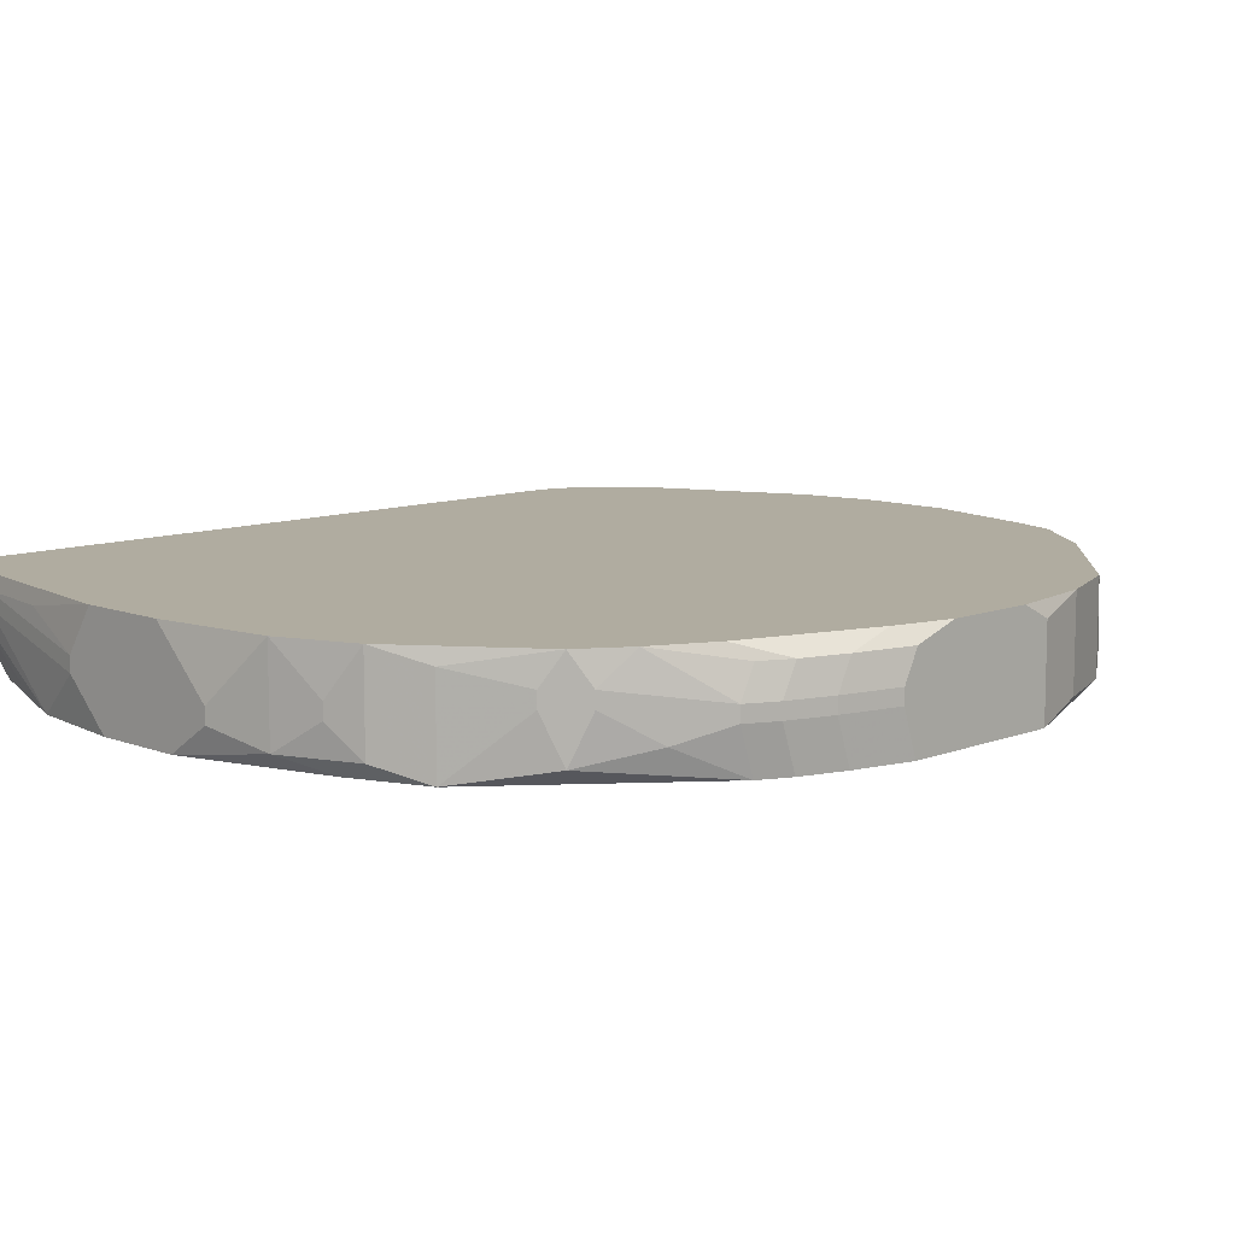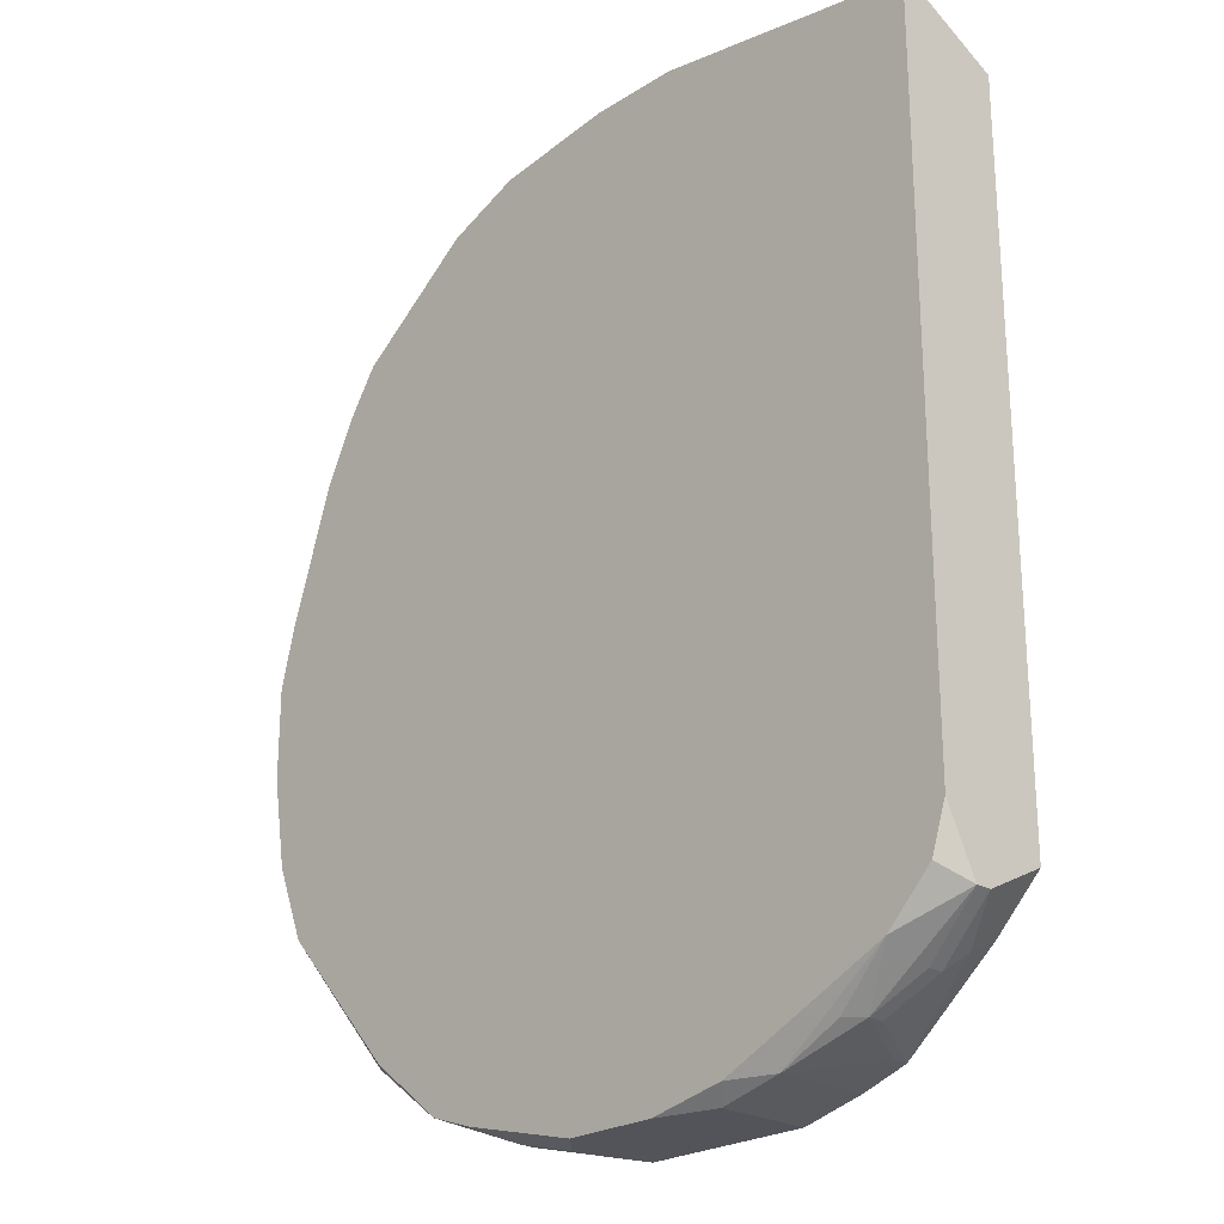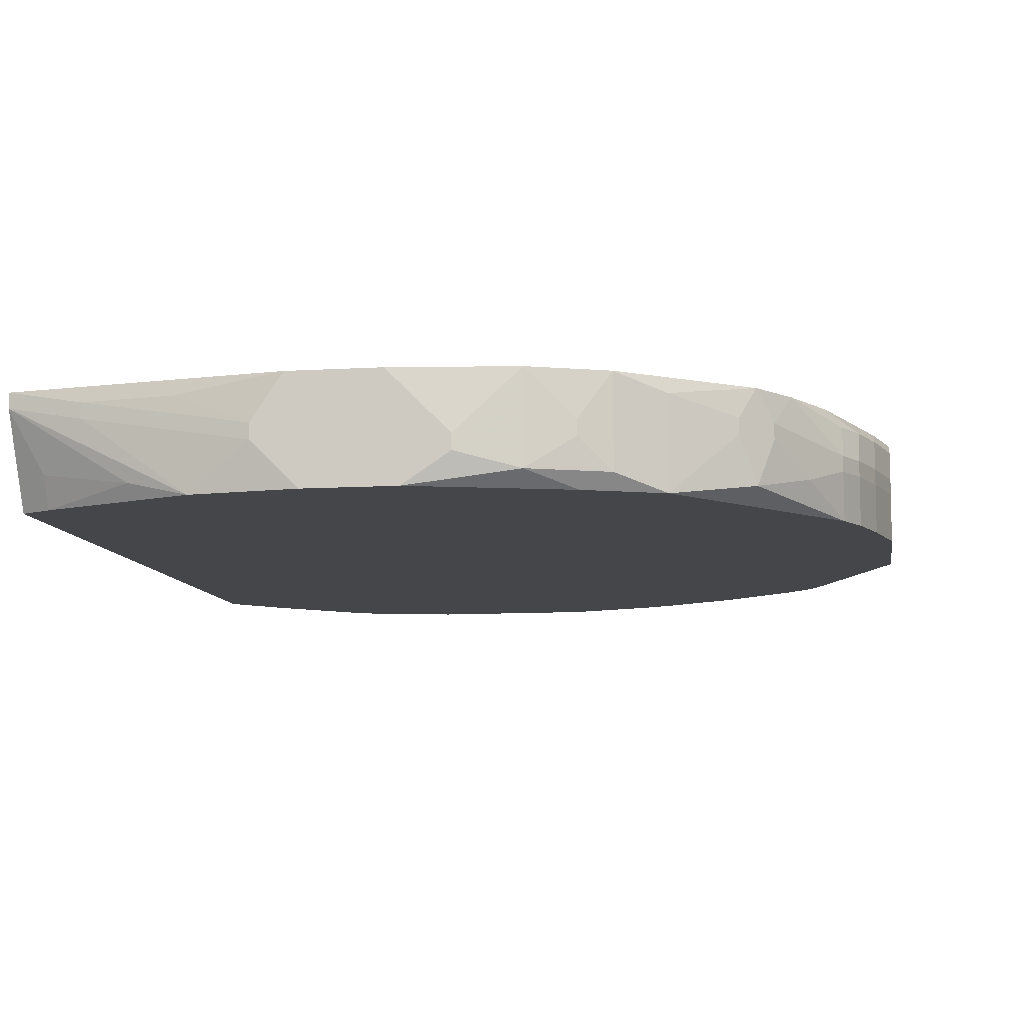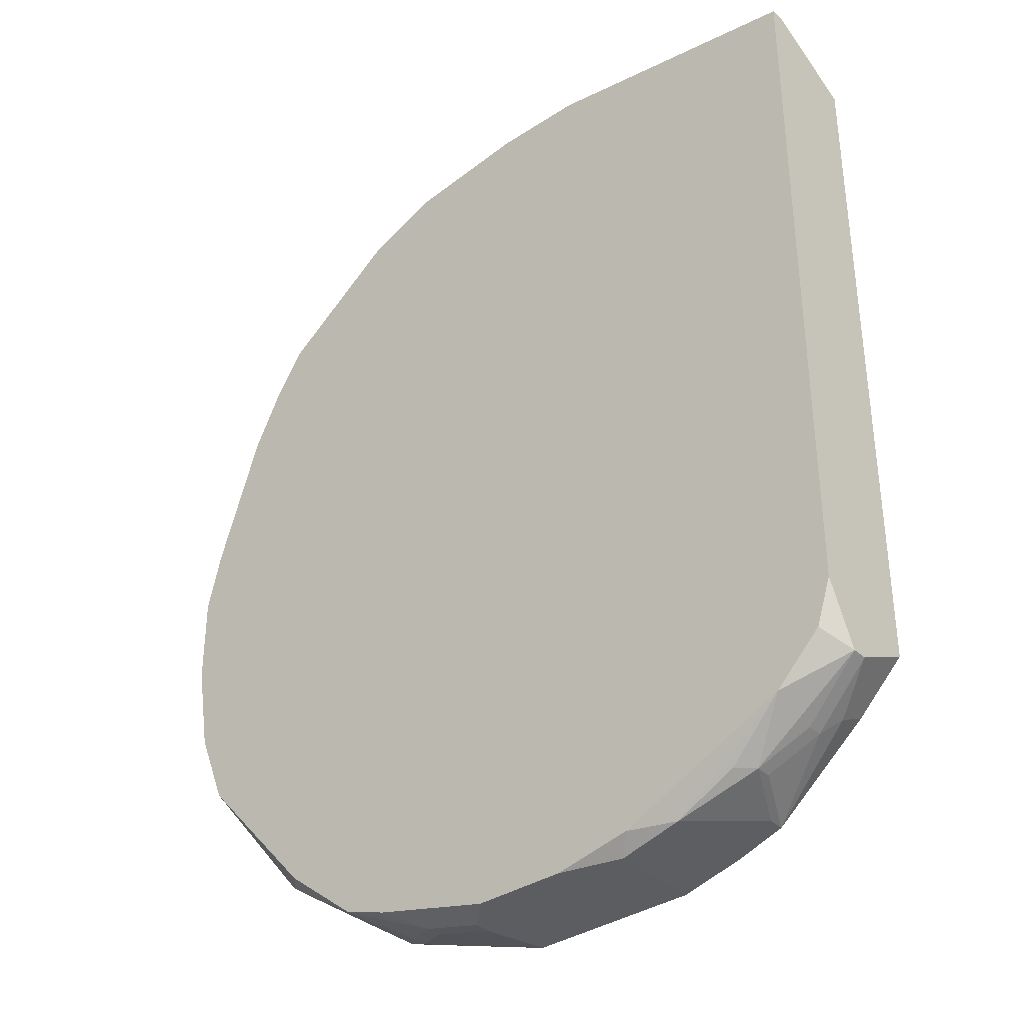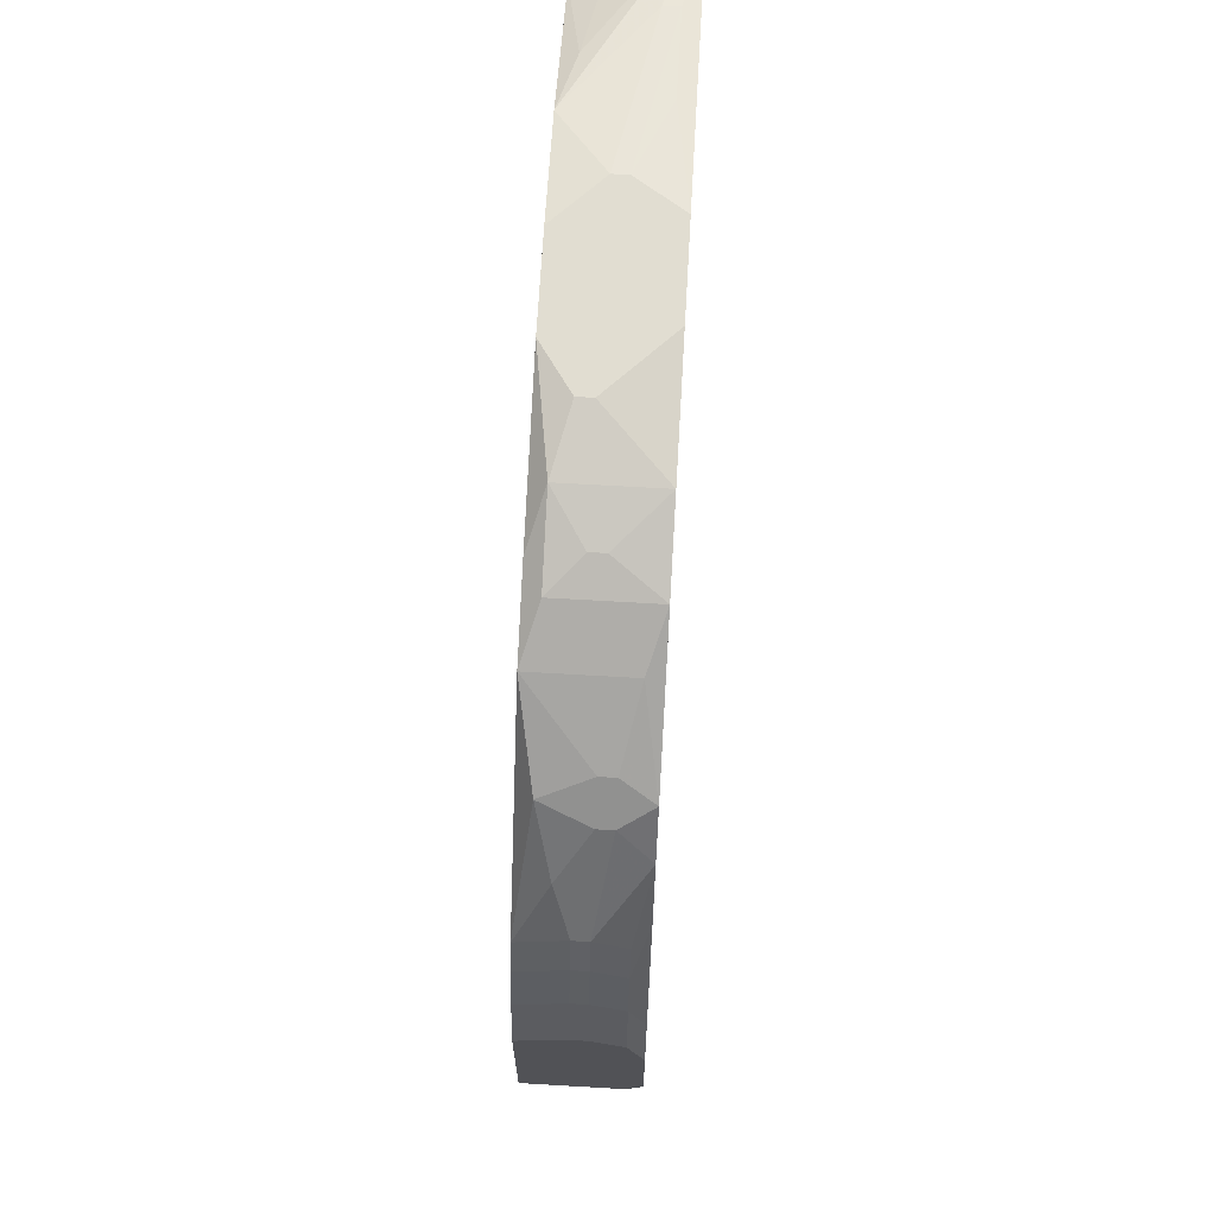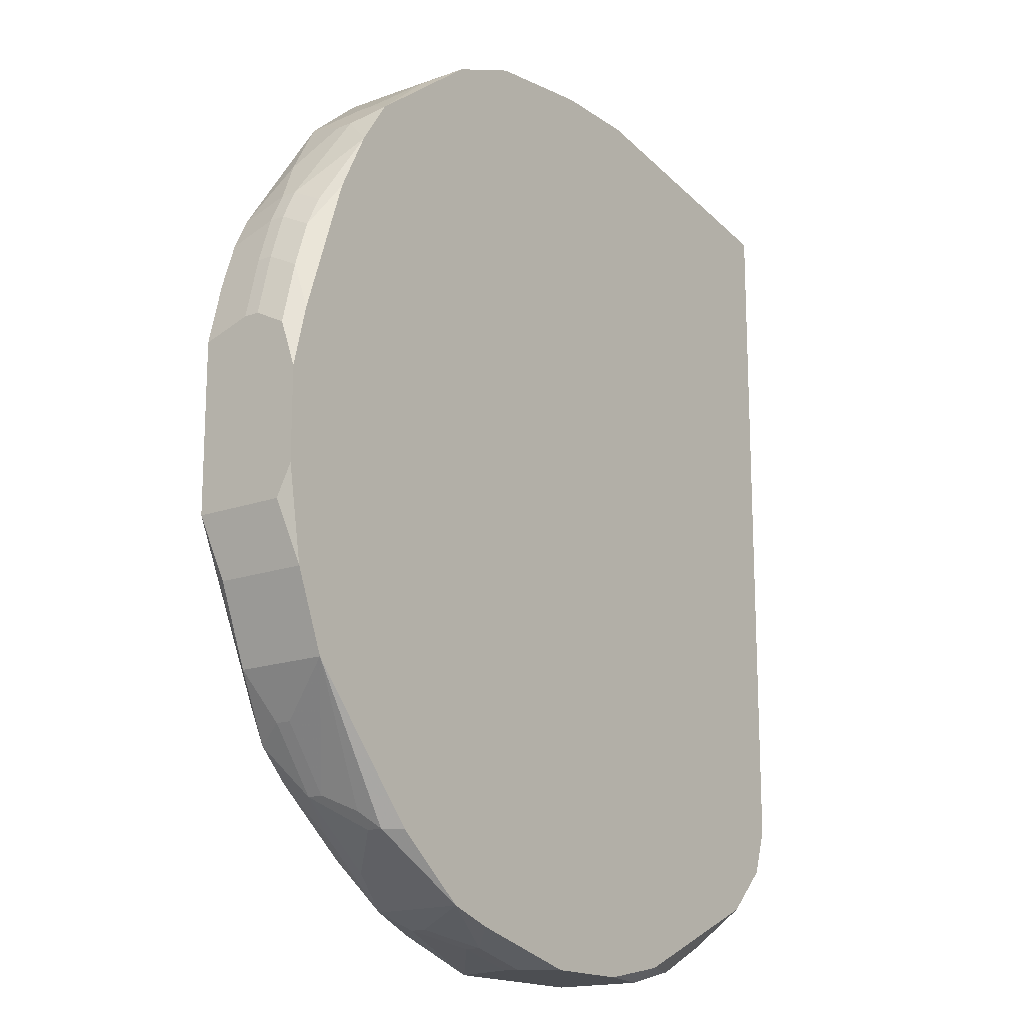
<metadata>
{"format":"obj","ext":"obj","renderer":"f3d","projection":"perspective","resolution":1024,"background":"white","views":[{"elev":10.0,"azim":-135.0,"up":"+Z"},{"elev":-23.9,"azim":46.4,"up":"+Y"},{"elev":-9.4,"azim":-170.8,"up":"+Z"},{"elev":-36.2,"azim":40.4,"up":"+Y"},{"elev":68.8,"azim":-86.7,"up":"+Y"},{"elev":-16.7,"azim":-53.7,"up":"+Y"}]}
</metadata>
<code>
v -0.04065 -0.007873 -0.02569
v 0.02883 0.0367 -0.01651
v 0.02883 0.0367 -0.01783
v 0.02883 0.03277 -0.02569
v 0.02883 -0.02492 -0.01651
v 0.02883 -0.02754 -0.02569
v 0.02883 -0.03016 -0.01914
v 0.02883 -0.03016 -0.02045
v 0.02752 -0.02885 -0.01651
v 0.02621 0.03539 -0.02307
v 0.02621 0.03408 -0.02569
v 0.0249 -0.03147 -0.02569
v -0.04065 -0.007873 -0.01783
v 0.0249 -0.03278 -0.02307
v 0.02359 -0.03278 -0.01651
v 0.02359 -0.03409 -0.02045
v 0.02359 -0.03409 -0.02176
v 0.02228 0.03801 -0.01783
v 0.02228 0.03801 -0.01914
v 0.01966 -0.03671 -0.01914
v 0.01966 -0.03671 -0.02045
v 0.01835 0.03801 -0.02438
v 0.01835 -0.03671 -0.01783
v 0.01703 -0.03803 -0.02438
v 0.01703 -0.03803 -0.02569
v 0.01441 0.03932 -0.01783
v 0.0131 0.03932 -0.02569
v 0.0131 -0.03934 -0.01783
v 0.0131 -0.03934 -0.02569
v 0.009169 -0.03934 -0.01651
v 0.007858 0.04063 -0.02045
v 0.007858 0.04063 -0.02176
v 0.007858 -0.04065 -0.01783
v 0.007858 -0.04065 -0.02569
v 0.005236 0.04063 -0.01651
v 0.003925 0.04063 -0.02569
v -0.04065 -0.005251 -0.01651
v 0.002614 -0.04065 -0.01651
v -0.00263 0.04063 -0.01651
v -0.00394 0.04063 -0.01783
v -0.00394 0.04063 -0.02569
v -0.005251 -0.04065 -0.01651
v -0.006562 -0.04065 -0.02569
v -0.007873 0.04063 -0.02176
v -0.007873 0.04063 -0.02307
v -0.007873 -0.04065 -0.01914
v -0.007873 -0.04065 -0.02045
v -0.01312 0.03932 -0.01651
v -0.01312 0.03932 -0.02438
v -0.01312 -0.03934 -0.01914
v -0.01312 -0.03934 -0.02045
v -0.01443 -0.03803 -0.02569
v -0.01574 -0.03803 -0.01651
v -0.01705 0.03801 -0.02045
v -0.01705 0.03801 -0.02176
v -0.01705 0.0367 -0.02569
v -0.01705 -0.03671 -0.02569
v -0.01705 -0.03803 -0.02176
v -0.01705 -0.03803 -0.02307
v -0.01967 0.0367 -0.01651
v -0.01967 0.0367 -0.02438
v -0.01967 -0.03671 -0.01651
v -0.01967 -0.03671 -0.02438
v -0.0236 0.03408 -0.01783
v -0.0236 0.03408 -0.02569
v -0.0236 -0.03278 -0.02569
v -0.0236 -0.03409 -0.02307
v -0.02623 -0.03147 -0.01651
v -0.02623 -0.03147 -0.02438
v -0.02754 -0.03147 -0.01783
v -0.02754 -0.03147 -0.01914
v -0.02885 0.03014 -0.01914
v -0.02885 0.03014 -0.02045
v -0.02885 -0.03016 -0.01914
v -0.03016 0.02883 -0.01651
v -0.03016 0.02883 -0.02438
v -0.03016 -0.02754 -0.02569
v -0.03016 -0.02885 -0.02176
v -0.03016 -0.02885 -0.02307
v -0.03147 0.02752 -0.01914
v -0.03147 0.02752 -0.02045
v -0.03278 0.0249 -0.01651
v -0.03278 -0.02492 -0.02569
v -0.03409 0.02359 -0.02307
v -0.03409 -0.02229 -0.02569
v -0.03409 -0.0236 -0.02176
v -0.03409 -0.0236 -0.02307
v -0.0354 0.01966 -0.01651
v -0.03671 0.01966 -0.02045
v -0.03671 0.01966 -0.02176
v -0.03671 0.01835 -0.01783
v -0.03671 0.01835 -0.02569
v -0.03671 -0.01967 -0.01651
v -0.03671 -0.01967 -0.02438
v -0.03803 0.01703 -0.02045
v -0.04065 0.002614 -0.01651
v -0.03803 0.01703 -0.02176
v -0.03803 0.01572 -0.01783
v -0.03803 0.01572 -0.02569
v -0.03934 0.0131 -0.02045
v -0.03934 0.0131 -0.02176
v -0.03934 0.01179 -0.01783
v -0.03934 0.01179 -0.02569
v -0.03934 0.007858 -0.01651
v -0.03934 -0.01312 -0.01651
v -0.03934 -0.01312 -0.02438
v -0.04065 0.007858 -0.02045
v -0.04065 0.007858 -0.02176
v -0.04065 0.006547 -0.01783
v -0.04065 0.006547 -0.02569
f 106 1 94
f 85 94 1
f 64 75 60
f 76 65 92
f 15 30 28
f 46 42 50
f 46 50 51
f 46 51 47
f 33 28 30
f 43 47 51
f 8 6 4
f 8 4 3
f 8 3 2
f 8 2 5
f 8 5 7
f 105 13 1
f 105 1 106
f 105 106 94
f 105 94 93
f 61 65 64
f 61 64 60
f 10 3 4
f 10 4 11
f 41 49 45
f 84 76 92
f 73 65 76
f 78 93 86
f 87 86 93
f 87 93 94
f 87 79 78
f 87 78 86
f 9 15 7
f 9 7 5
f 20 7 15
f 38 33 30
f 38 42 46
f 38 46 47
f 38 47 43
f 38 43 34
f 38 34 33
f 37 13 105
f 83 77 79
f 83 79 87
f 83 87 94
f 83 94 85
f 55 49 61
f 26 18 31
f 26 31 35
f 26 35 2
f 26 2 18
f 32 27 36
f 22 27 3
f 22 3 10
f 22 10 11
f 22 11 27
f 56 65 61
f 56 61 49
f 56 49 41
f 39 40 48
f 44 40 39
f 44 39 35
f 44 35 31
f 44 31 32
f 44 32 36
f 44 36 41
f 44 41 45
f 44 45 49
f 44 49 48
f 44 48 40
f 81 76 84
f 72 73 76
f 72 76 75
f 72 75 64
f 72 64 65
f 72 65 73
f 108 103 110
f 109 107 108
f 109 108 110
f 109 110 1
f 109 1 13
f 109 13 37
f 109 37 96
f 67 63 62
f 67 62 70
f 69 63 67
f 69 67 79
f 69 79 77
f 66 63 69
f 66 69 77
f 59 63 52
f 59 52 43
f 59 43 51
f 53 62 50
f 53 50 42
f 68 93 70
f 68 70 62
f 74 70 93
f 74 93 78
f 23 20 15
f 23 15 28
f 23 28 20
f 16 17 8
f 16 8 7
f 16 7 20
f 21 25 17
f 21 17 16
f 21 16 20
f 24 25 21
f 24 21 20
f 24 20 28
f 29 25 24
f 29 24 28
f 29 28 33
f 29 33 34
f 54 55 61
f 54 61 60
f 54 60 48
f 54 48 49
f 54 49 55
f 19 32 31
f 19 31 18
f 19 18 2
f 19 2 3
f 19 3 27
f 19 27 32
f 80 81 84
f 80 82 75
f 80 75 76
f 80 76 81
f 102 88 98
f 102 107 109
f 91 98 88
f 91 88 82
f 99 97 92
f 99 103 97
f 101 97 103
f 101 103 108
f 71 67 70
f 71 70 74
f 71 74 78
f 71 78 79
f 71 79 67
f 57 66 77
f 57 77 83
f 57 83 85
f 57 85 1
f 57 1 110
f 57 110 103
f 57 103 99
f 57 99 92
f 57 92 65
f 57 65 56
f 57 56 41
f 57 41 36
f 57 36 27
f 57 27 11
f 57 11 4
f 57 4 6
f 57 6 12
f 57 12 25
f 57 25 29
f 57 29 34
f 57 34 43
f 57 43 52
f 57 52 63
f 57 63 66
f 58 59 51
f 58 51 50
f 58 50 62
f 58 62 63
f 58 63 59
f 14 12 6
f 14 6 8
f 14 8 17
f 14 17 25
f 14 25 12
f 90 84 92
f 90 92 97
f 104 102 109
f 104 109 96
f 104 96 37
f 104 37 105
f 104 105 93
f 104 93 68
f 104 68 62
f 104 62 53
f 104 53 42
f 104 42 38
f 104 38 30
f 104 30 15
f 104 15 9
f 104 9 5
f 104 5 2
f 104 2 35
f 104 35 39
f 104 39 48
f 104 48 60
f 104 60 75
f 104 75 82
f 104 82 88
f 104 88 102
f 95 102 98
f 95 98 91
f 89 95 91
f 89 91 82
f 89 82 80
f 89 80 84
f 89 84 90
f 89 90 97
f 89 97 95
f 100 95 97
f 100 97 101
f 100 101 108
f 100 108 107
f 100 107 102
f 100 102 95

</code>
